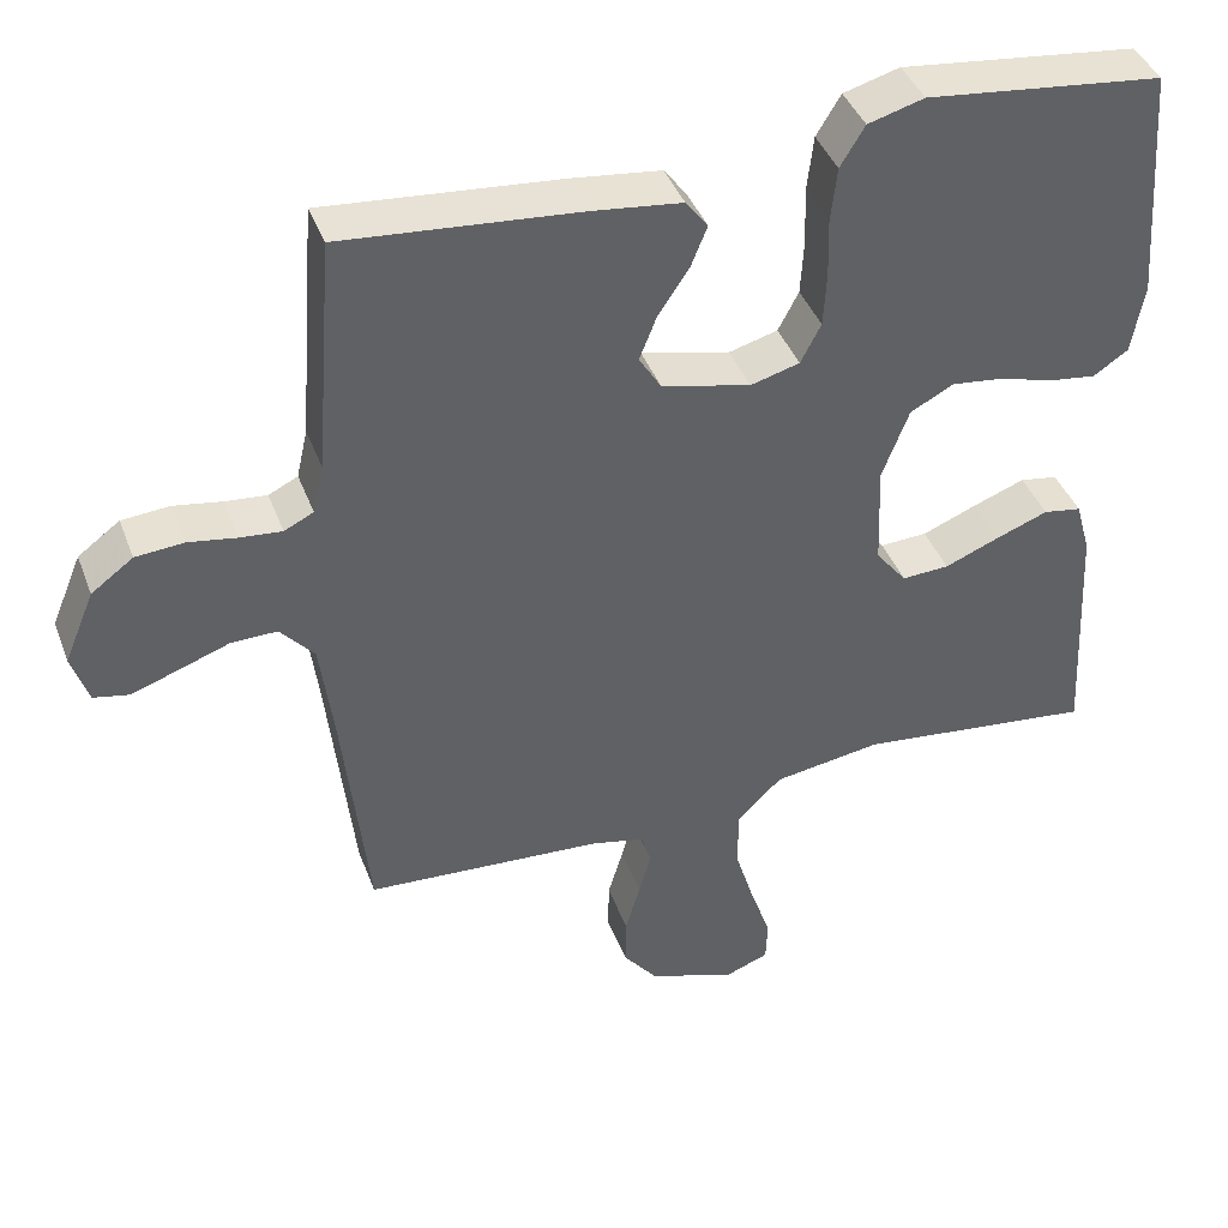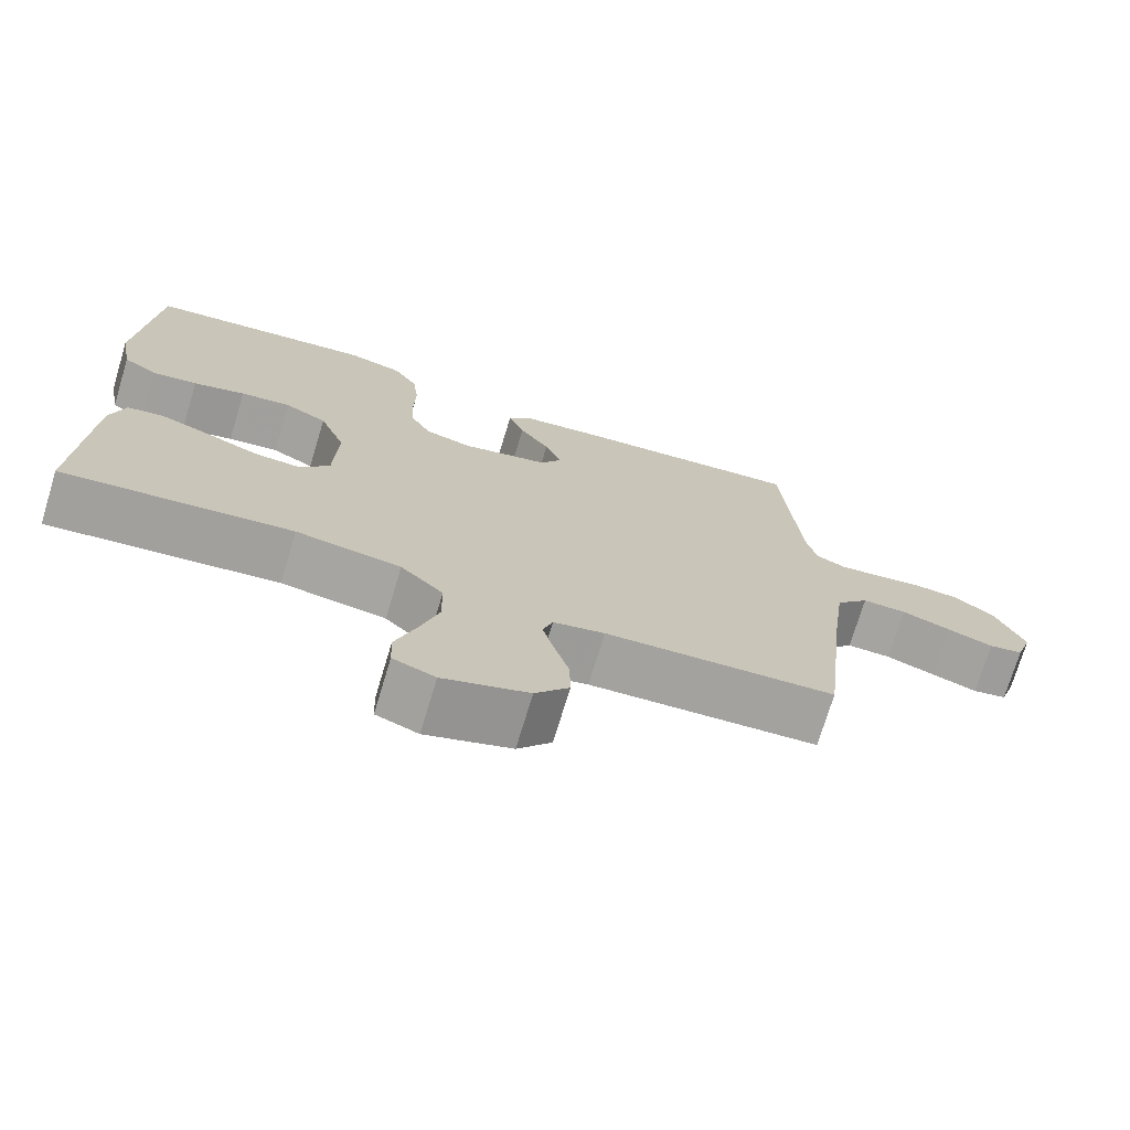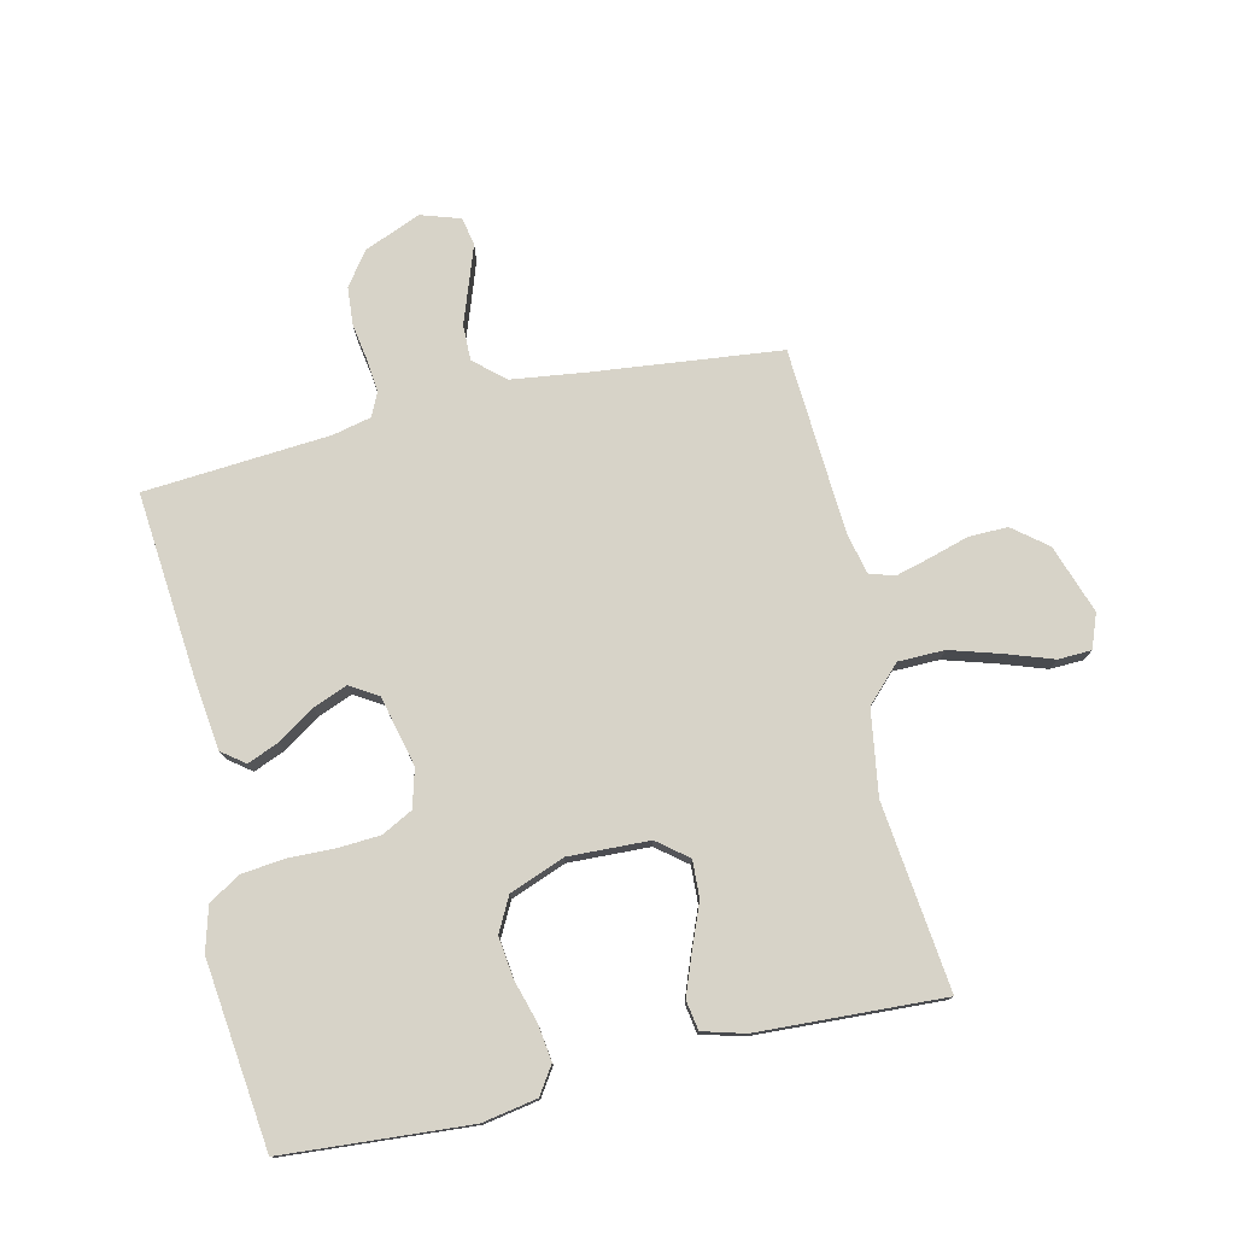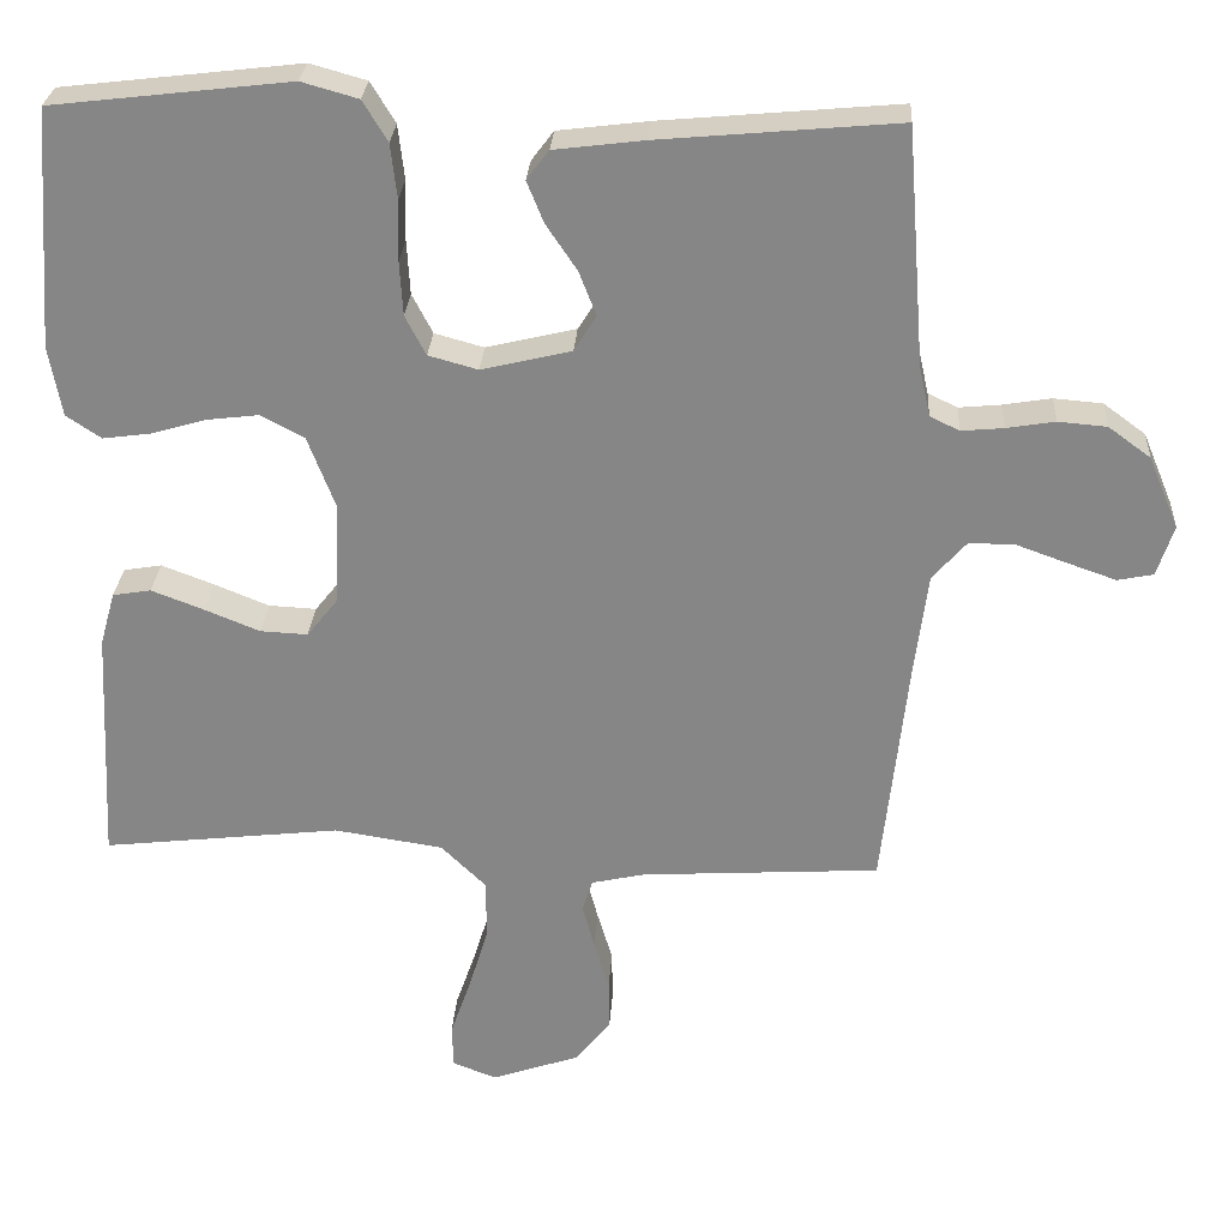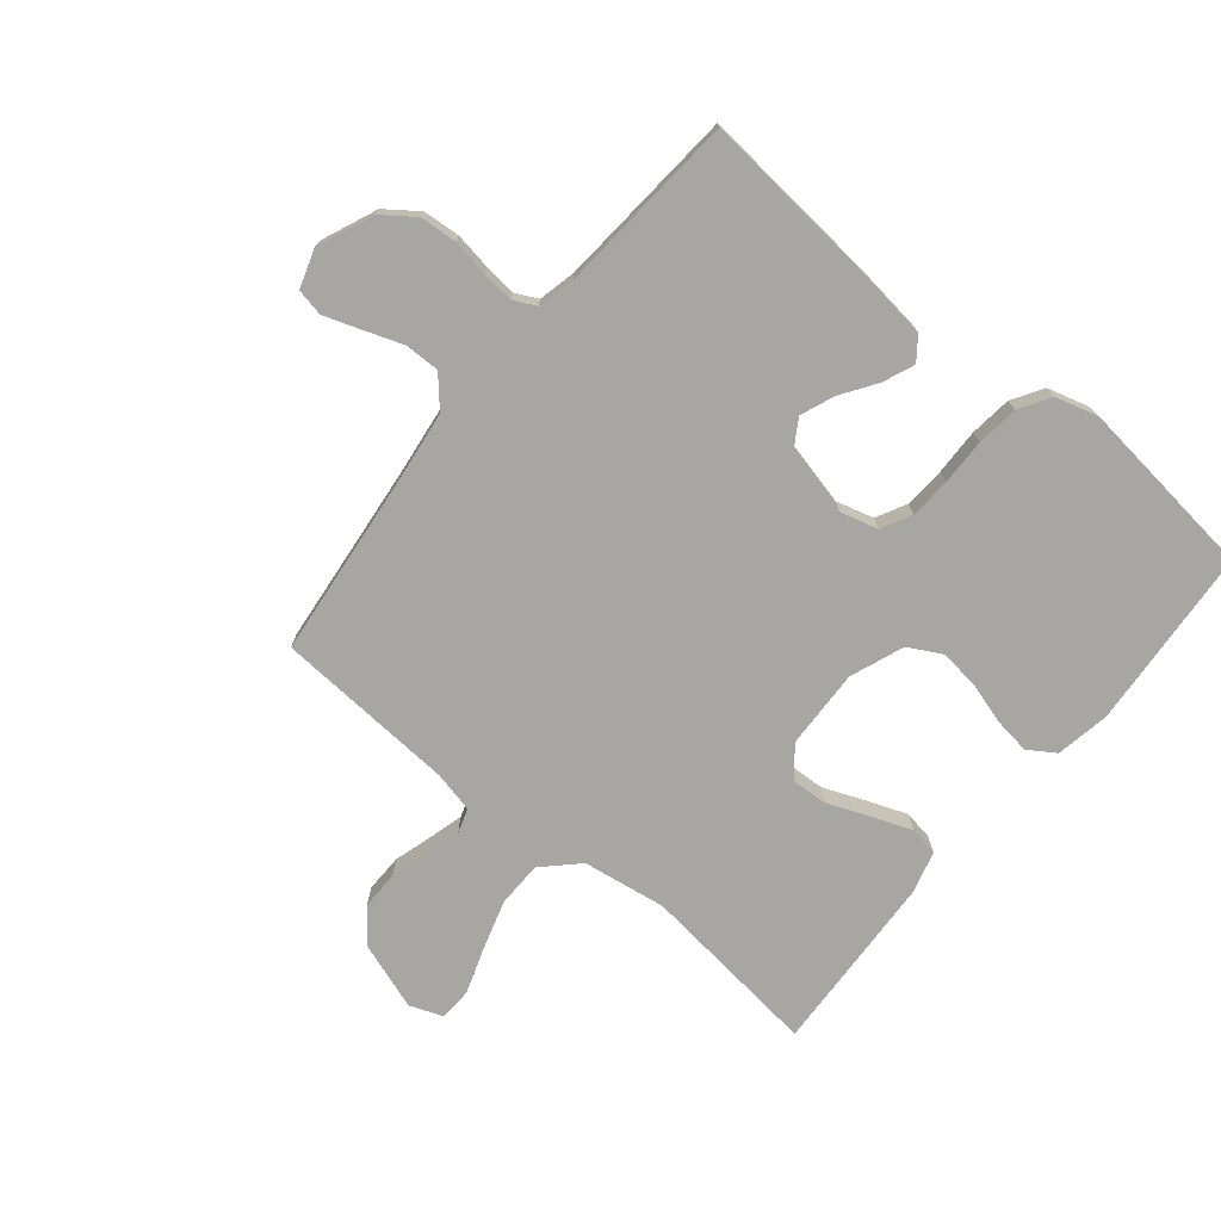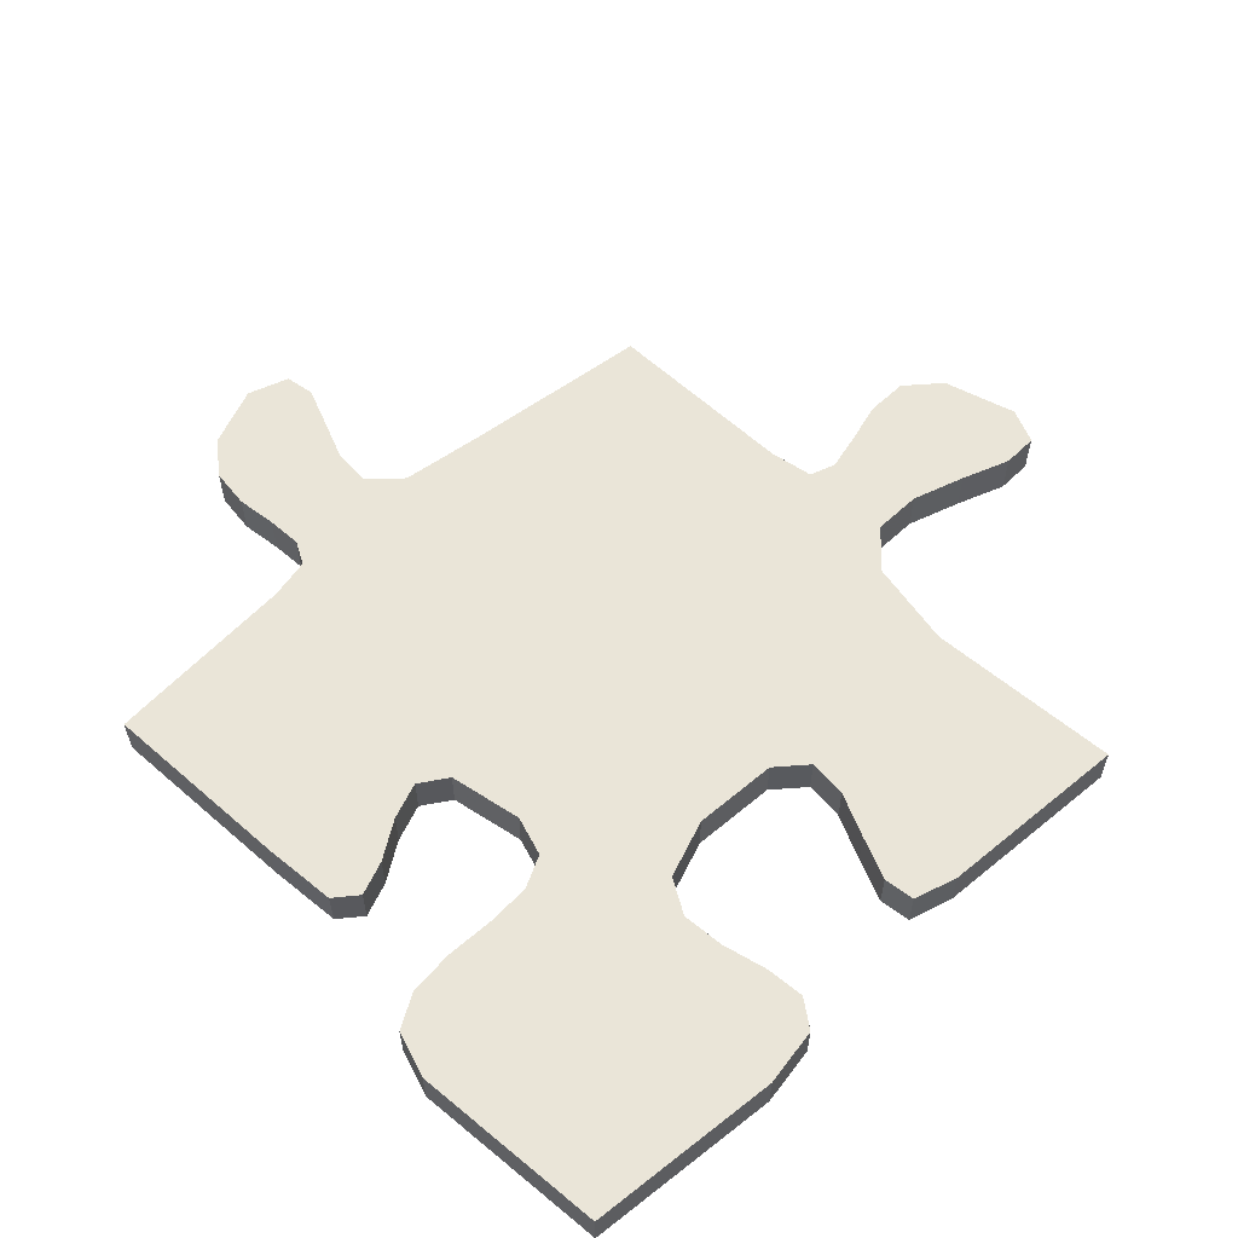
<metadata>
{"format":"obj","ext":"obj","renderer":"f3d","projection":"perspective","resolution":1024,"background":"white","views":[{"elev":41.1,"azim":-19.7,"up":"+Z"},{"elev":-73.1,"azim":163.2,"up":"+Z"},{"elev":77.0,"azim":77.0,"up":"+Y"},{"elev":27.4,"azim":-176.5,"up":"+Z"},{"elev":-74.1,"azim":-39.5,"up":"+Y"},{"elev":58.8,"azim":47.0,"up":"+Y"}]}
</metadata>
<code>
v -0.5 0.07 -0.5
v -0.533 0.07 -0.2
v -0.549 0.07 -0.077
v -0.592 0.07 -0.028
v -0.65 0.07 -0.029
v -0.714 0.07 -0.052
v -0.774 0.07 -0.073
v -0.819 0.07 -0.064
v -0.84 0.07 0
v -0.802 0.07 0.091
v -0.749 0.07 0.13
v -0.688 0.07 0.135
v -0.627 0.07 0.125
v -0.574 0.07 0.12
v -0.537 0.07 0.138
v -0.523 0.07 0.2
v -0.5 0.07 0.5
v -0.2 0.07 0.473
v -0.087 0.07 0.459
v -0.059 0.07 0.422
v -0.08 0.07 0.37
v -0.119 0.07 0.312
v -0.141 0.07 0.256
v -0.113 0.07 0.211
v 0 0.07 0.184
v 0.062 0.07 0.201
v 0.088 0.07 0.251
v 0.092 0.07 0.319
v 0.09 0.07 0.395
v 0.098 0.07 0.464
v 0.129 0.07 0.515
v 0.2 0.07 0.535
v 0.5 0.07 0.5
v 0.522 0.07 0.2
v 0.506 0.07 0.111
v 0.462 0.07 0.082
v 0.402 0.07 0.09
v 0.334 0.07 0.11
v 0.268 0.07 0.118
v 0.213 0.07 0.089
v 0.179 0.07 0
v 0.184 0.07 -0.131
v 0.223 0.07 -0.18
v 0.283 0.07 -0.177
v 0.352 0.07 -0.149
v 0.418 0.07 -0.124
v 0.466 0.07 -0.132
v 0.485 0.07 -0.2
v 0.5 0.07 -0.5
v 0.2 0.07 -0.466
v 0.063 0.07 -0.487
v 0.007 0.07 -0.542
v 0.006 0.07 -0.617
v 0.031 0.07 -0.699
v 0.057 0.07 -0.774
v 0.055 0.07 -0.828
v 0 0.07 -0.849
v -0.111 0.07 -0.811
v -0.155 0.07 -0.756
v -0.154 0.07 -0.693
v -0.135 0.07 -0.629
v -0.12 0.07 -0.573
v -0.133 0.07 -0.533
v -0.2 0.07 -0.518
v -0.5 0 -0.5
v -0.533 0 -0.2
v -0.549 0 -0.077
v -0.592 0 -0.028
v -0.65 0 -0.029
v -0.714 0 -0.052
v -0.774 0 -0.073
v -0.819 0 -0.064
v -0.84 0 0
v -0.802 0 0.091
v -0.749 0 0.13
v -0.688 0 0.135
v -0.627 0 0.125
v -0.574 0 0.12
v -0.537 0 0.138
v -0.523 0 0.2
v -0.5 0 0.5
v -0.2 0 0.473
v -0.087 0 0.459
v -0.059 0 0.422
v -0.08 0 0.37
v -0.119 0 0.312
v -0.141 0 0.256
v -0.113 0 0.211
v 0 0 0.184
v 0.062 0 0.201
v 0.088 0 0.251
v 0.092 0 0.319
v 0.09 0 0.395
v 0.098 0 0.464
v 0.129 0 0.515
v 0.2 0 0.535
v 0.5 0 0.5
v 0.522 0 0.2
v 0.506 0 0.111
v 0.462 0 0.082
v 0.402 0 0.09
v 0.334 0 0.11
v 0.268 0 0.118
v 0.213 0 0.089
v 0.179 0 0
v 0.184 0 -0.131
v 0.223 0 -0.18
v 0.283 0 -0.177
v 0.352 0 -0.149
v 0.418 0 -0.124
v 0.466 0 -0.132
v 0.485 0 -0.2
v 0.5 0 -0.5
v 0.2 0 -0.466
v 0.063 0 -0.487
v 0.007 0 -0.542
v 0.006 0 -0.617
v 0.031 0 -0.699
v 0.057 0 -0.774
v 0.055 0 -0.828
v 0 0 -0.849
v -0.111 0 -0.811
v -0.155 0 -0.756
v -0.154 0 -0.693
v -0.135 0 -0.629
v -0.12 0 -0.573
v -0.133 0 -0.533
v -0.2 0 -0.518
f 59 60 61
f 58 59 61
f 57 58 61
f 56 57 61
f 55 56 61
f 54 55 61
f 53 54 61 62
f 52 53 62 63
f 48 49 50
f 47 48 50
f 46 47 50
f 45 46 50
f 44 45 50
f 43 44 50 51
f 52 63 64
f 51 52 64
f 43 51 64
f 42 43 64
f 36 37 38
f 35 36 38
f 34 35 38
f 33 34 38
f 32 33 38
f 31 32 38
f 30 31 38
f 29 30 38
f 28 29 38
f 27 28 38 39
f 26 27 39 40
f 20 21 22
f 19 20 22
f 18 19 22
f 17 18 22
f 16 17 22
f 15 16 22 23
f 14 15 23 24
f 11 12 13
f 10 11 13
f 9 10 13
f 8 9 13
f 7 8 13
f 6 7 13
f 5 6 13
f 4 5 13 14
f 14 24 25
f 4 14 25
f 3 4 25
f 64 1 2
f 42 64 2
f 41 42 2
f 26 40 41
f 25 26 41
f 3 25 41
f 2 3 41
f 125 124 123
f 125 123 122
f 125 122 121
f 125 121 120
f 125 120 119
f 125 119 118
f 126 125 118 117
f 127 126 117 116
f 114 113 112
f 114 112 111
f 114 111 110
f 114 110 109
f 114 109 108
f 115 114 108 107
f 128 127 116
f 128 116 115
f 128 115 107
f 128 107 106
f 102 101 100
f 102 100 99
f 102 99 98
f 102 98 97
f 102 97 96
f 102 96 95
f 102 95 94
f 102 94 93
f 102 93 92
f 103 102 92 91
f 104 103 91 90
f 86 85 84
f 86 84 83
f 86 83 82
f 86 82 81
f 86 81 80
f 87 86 80 79
f 88 87 79 78
f 77 76 75
f 77 75 74
f 77 74 73
f 77 73 72
f 77 72 71
f 77 71 70
f 77 70 69
f 78 77 69 68
f 89 88 78
f 89 78 68
f 89 68 67
f 66 65 128
f 66 128 106
f 66 106 105
f 105 104 90
f 105 90 89
f 105 89 67
f 105 67 66
f 1 65 66 2
f 2 66 67 3
f 3 67 68 4
f 4 68 69 5
f 5 69 70 6
f 6 70 71 7
f 7 71 72 8
f 8 72 73 9
f 9 73 74 10
f 10 74 75 11
f 11 75 76 12
f 12 76 77 13
f 13 77 78 14
f 14 78 79 15
f 15 79 80 16
f 16 80 81 17
f 17 81 82 18
f 18 82 83 19
f 19 83 84 20
f 20 84 85 21
f 21 85 86 22
f 22 86 87 23
f 23 87 88 24
f 24 88 89 25
f 25 89 90 26
f 26 90 91 27
f 27 91 92 28
f 28 92 93 29
f 29 93 94 30
f 30 94 95 31
f 31 95 96 32
f 32 96 97 33
f 33 97 98 34
f 34 98 99 35
f 35 99 100 36
f 36 100 101 37
f 37 101 102 38
f 38 102 103 39
f 39 103 104 40
f 40 104 105 41
f 41 105 106 42
f 42 106 107 43
f 43 107 108 44
f 44 108 109 45
f 45 109 110 46
f 46 110 111 47
f 47 111 112 48
f 48 112 113 49
f 49 113 114 50
f 50 114 115 51
f 51 115 116 52
f 52 116 117 53
f 53 117 118 54
f 54 118 119 55
f 55 119 120 56
f 56 120 121 57
f 57 121 122 58
f 58 122 123 59
f 59 123 124 60
f 60 124 125 61
f 61 125 126 62
f 62 126 127 63
f 63 127 128 64
f 64 128 65 1

</code>
